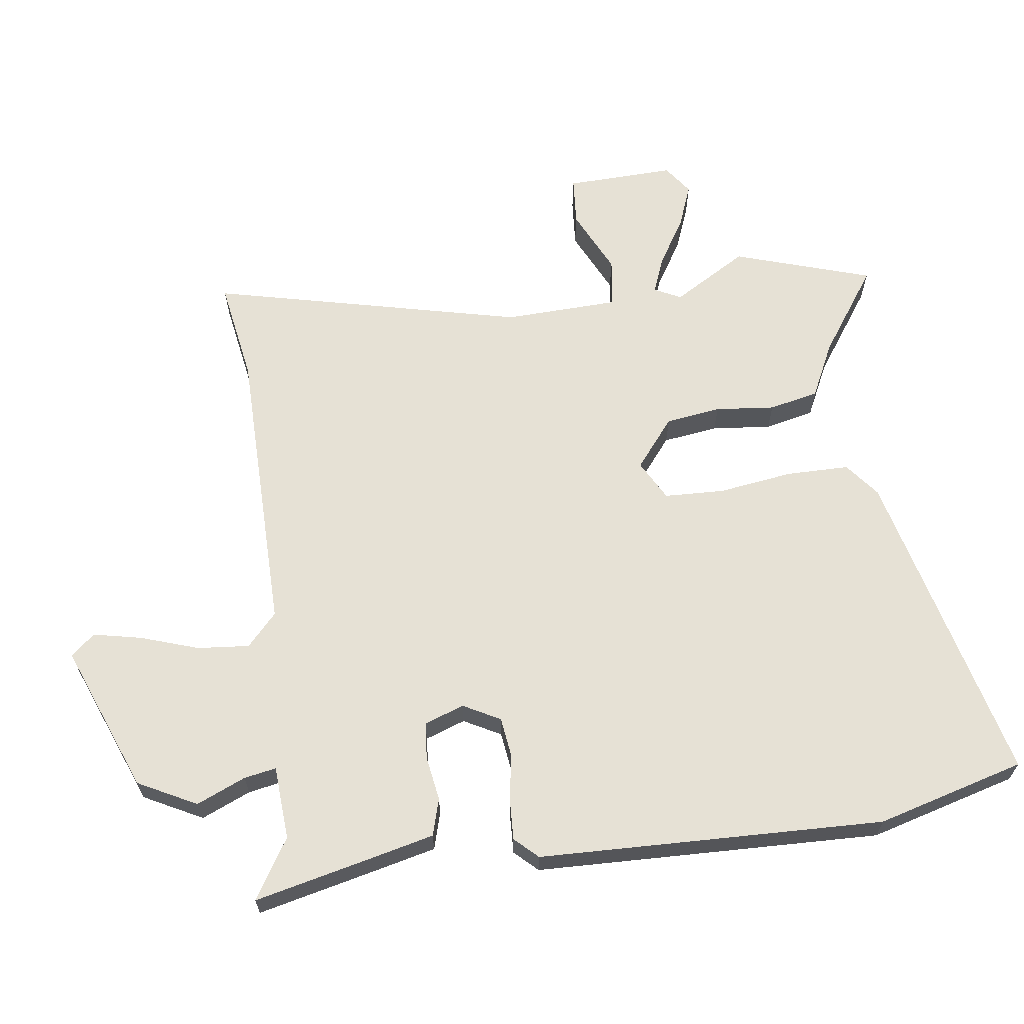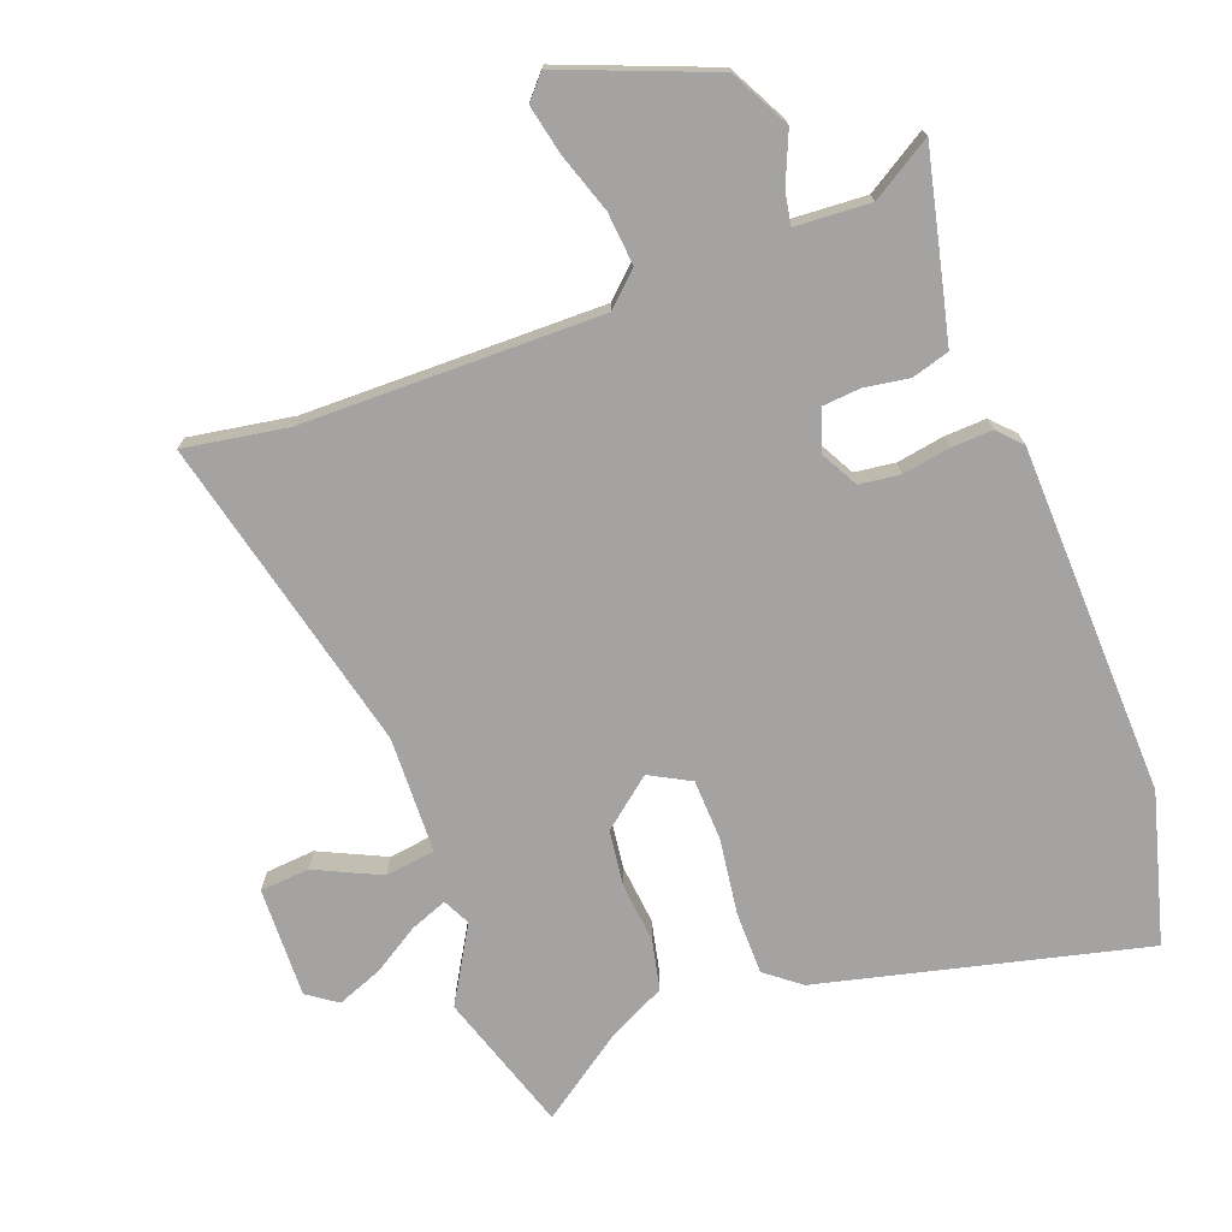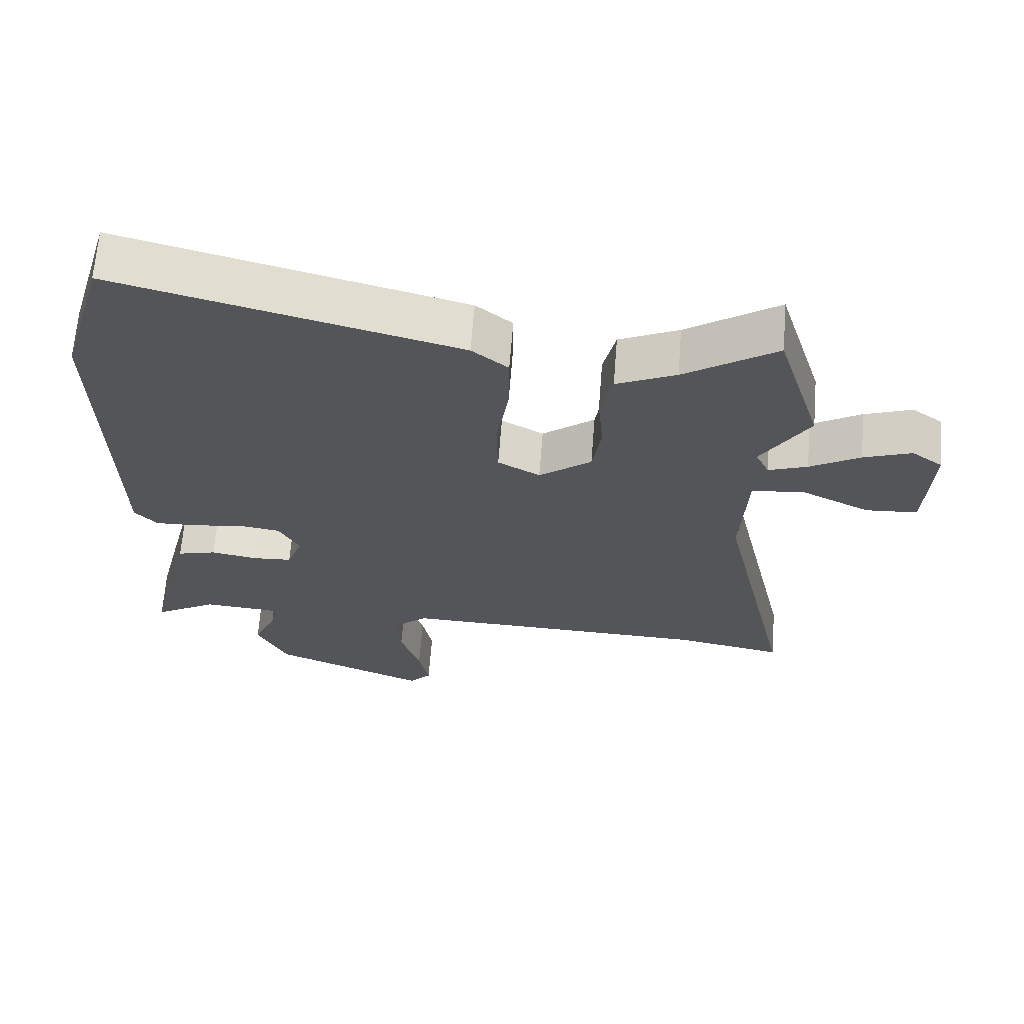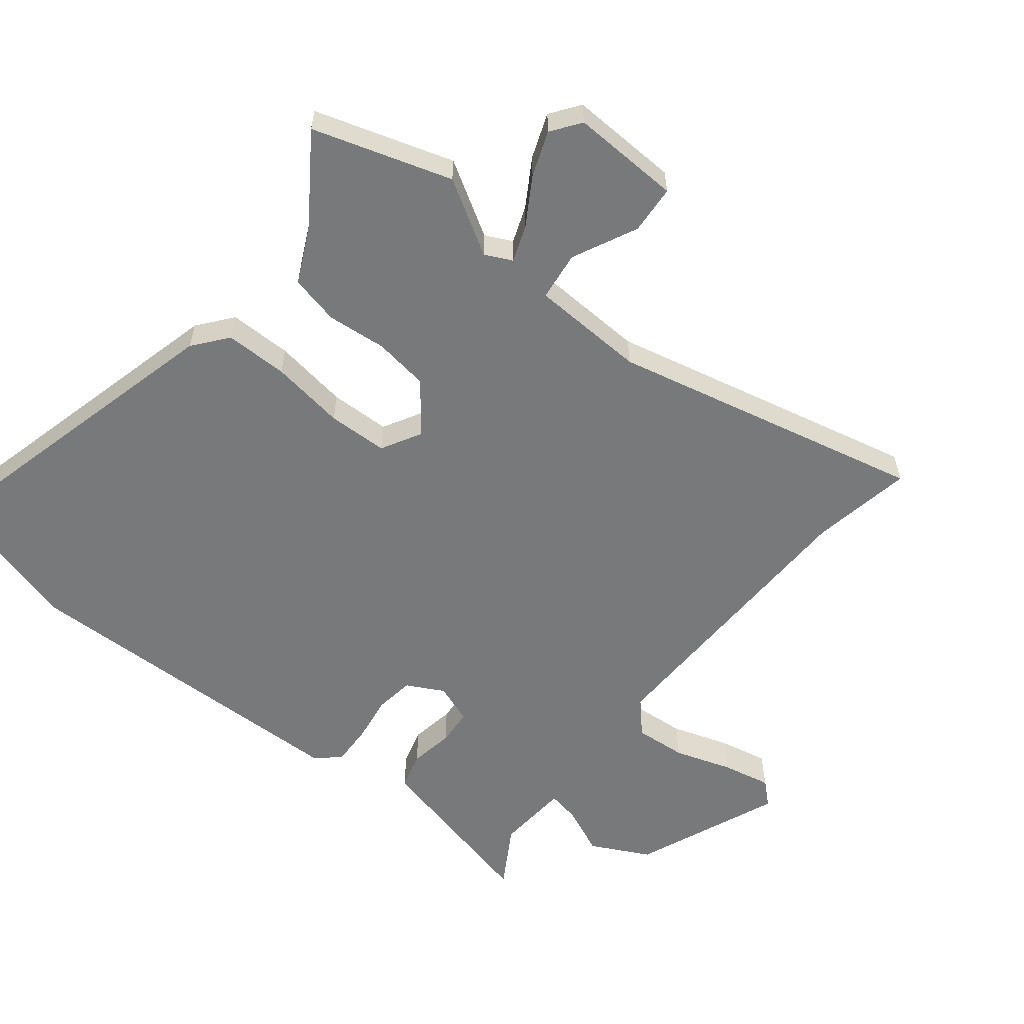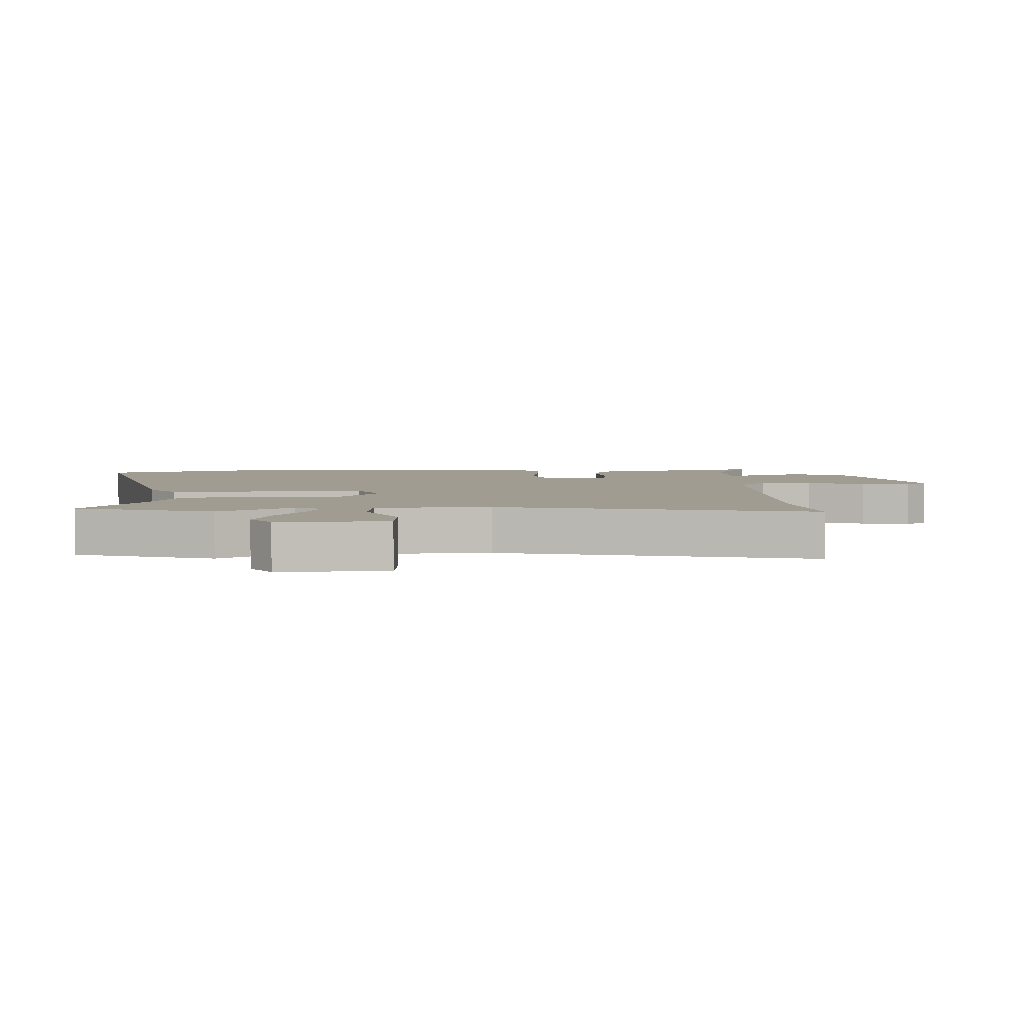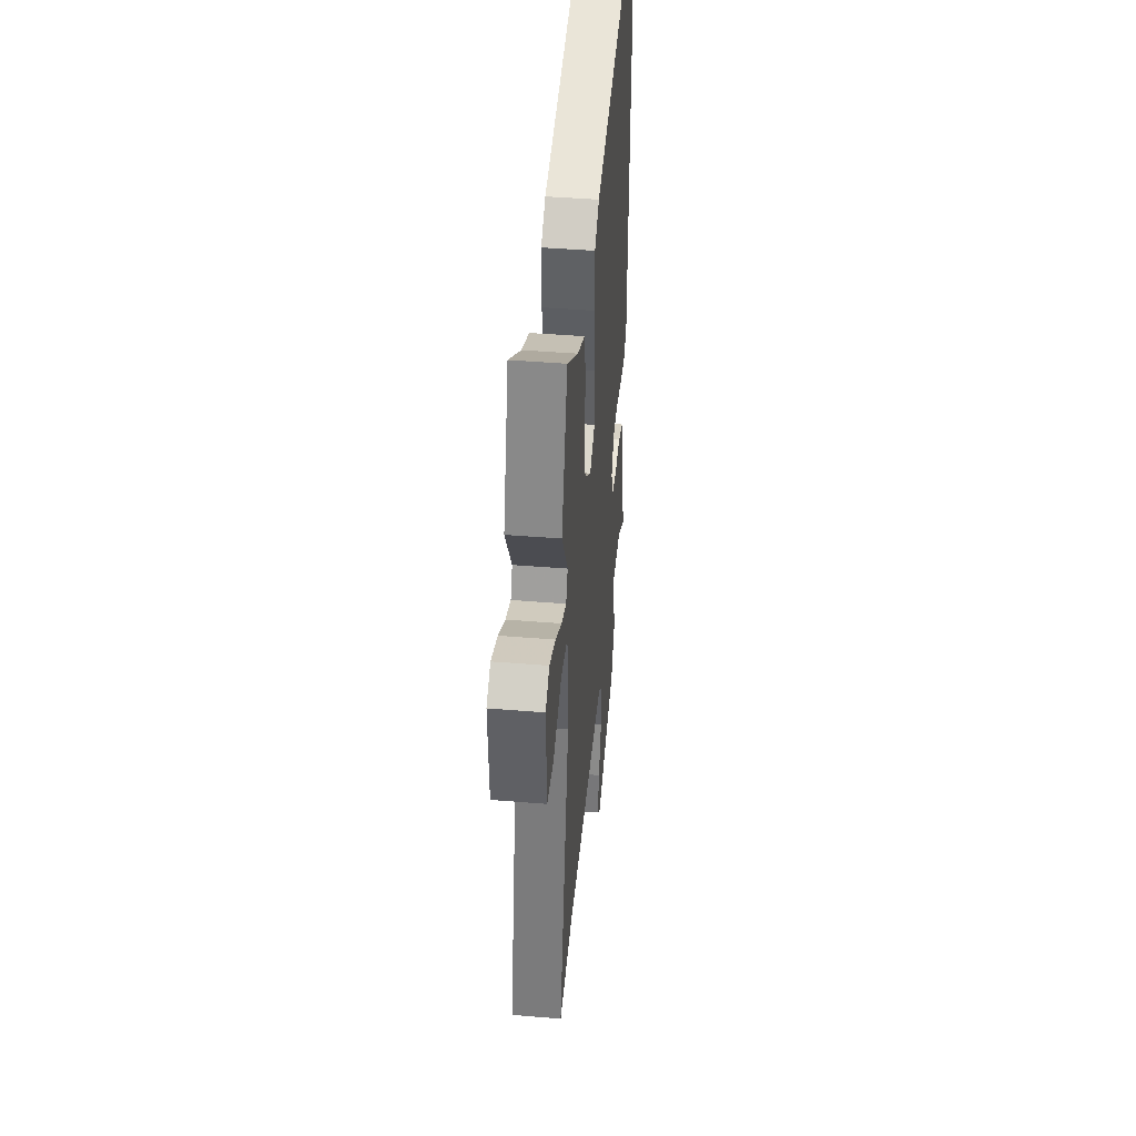
<metadata>
{"format":"obj","ext":"obj","renderer":"f3d","projection":"perspective","resolution":1024,"background":"white","views":[{"elev":64.3,"azim":-96.9,"up":"+Y"},{"elev":-73.1,"azim":-158.5,"up":"+Y"},{"elev":66.0,"azim":4.5,"up":"+Z"},{"elev":-57.7,"azim":51.8,"up":"+Y"},{"elev":4.4,"azim":88.2,"up":"+Y"},{"elev":43.2,"azim":95.6,"up":"+Z"}]}
</metadata>
<code>
v 0.566 0.07 -0.512
v 0.408 0.07 -0.483
v -0.051 0.07 -0.471
v -0.102 0.07 -0.517
v -0.096 0.07 -0.598
v -0.067 0.07 -0.689
v -0.052 0.07 -0.765
v -0.085 0.07 -0.801
v -0.313 0.07 -0.707
v -0.359 0.07 -0.615
v -0.325 0.07 -0.539
v -0.315 0.07 -0.489
v -0.43 0.07 -0.48
v -0.524 0.07 -0.536
v -0.476 0.07 -0.342
v -0.454 0.07 -0.255
v -0.396 0.07 -0.239
v -0.327 0.07 -0.251
v -0.269 0.07 -0.247
v -0.246 0.07 -0.185
v -0.276 0.07 -0.127
v -0.338 0.07 -0.118
v -0.411 0.07 -0.129
v -0.475 0.07 -0.131
v -0.508 0.07 -0.095
v -0.516 0.07 0.444
v -0.449 0.07 0.674
v 0.048 0.07 0.545
v 0.101 0.07 0.502
v 0.1 0.07 0.404
v 0.082 0.07 0.288
v 0.084 0.07 0.194
v 0.146 0.07 0.159
v 0.223 0.07 0.219
v 0.236 0.07 0.305
v 0.228 0.07 0.398
v 0.246 0.07 0.475
v 0.333 0.07 0.516
v 0.467 0.07 0.607
v 0.533 0.07 0.391
v 0.463 0.07 0.276
v 0.483 0.07 0.234
v 0.54 0.07 0.255
v 0.613 0.07 0.299
v 0.683 0.07 0.325
v 0.728 0.07 0.292
v 0.72 0.07 0.122
v 0.644 0.07 0.117
v 0.544 0.07 0.166
v 0.467 0.07 0.157
v 0.458 0.07 -0.022
v 0.566 0 -0.512
v 0.408 0 -0.483
v -0.051 0 -0.471
v -0.102 0 -0.517
v -0.096 0 -0.598
v -0.067 0 -0.689
v -0.052 0 -0.765
v -0.085 0 -0.801
v -0.313 0 -0.707
v -0.359 0 -0.615
v -0.325 0 -0.539
v -0.315 0 -0.489
v -0.43 0 -0.48
v -0.524 0 -0.536
v -0.476 0 -0.342
v -0.454 0 -0.255
v -0.396 0 -0.239
v -0.327 0 -0.251
v -0.269 0 -0.247
v -0.246 0 -0.185
v -0.276 0 -0.127
v -0.338 0 -0.118
v -0.411 0 -0.129
v -0.475 0 -0.131
v -0.508 0 -0.095
v -0.516 0 0.444
v -0.449 0 0.674
v 0.048 0 0.545
v 0.101 0 0.502
v 0.1 0 0.404
v 0.082 0 0.288
v 0.084 0 0.194
v 0.146 0 0.159
v 0.223 0 0.219
v 0.236 0 0.305
v 0.228 0 0.398
v 0.246 0 0.475
v 0.333 0 0.516
v 0.467 0 0.607
v 0.533 0 0.391
v 0.463 0 0.276
v 0.483 0 0.234
v 0.54 0 0.255
v 0.613 0 0.299
v 0.683 0 0.325
v 0.728 0 0.292
v 0.72 0 0.122
v 0.644 0 0.117
v 0.544 0 0.166
v 0.467 0 0.157
v 0.458 0 -0.022
f 47 48 49
f 46 47 49
f 45 46 49
f 44 45 49
f 43 44 49
f 42 43 49 50
f 41 42 50
f 38 39 40 41
f 41 50 51
f 38 41 51
f 37 38 51
f 36 37 51
f 35 36 51
f 29 30 31
f 28 29 31
f 27 28 31
f 26 27 31
f 25 26 31
f 24 25 31
f 23 24 31
f 22 23 31
f 21 22 31 32
f 20 21 32 33
f 16 17 18
f 15 16 18
f 14 15 18
f 13 14 18
f 12 13 18 19
f 9 10 11
f 8 9 11
f 7 8 11
f 6 7 11
f 5 6 11
f 4 5 11 12
f 20 33 34
f 19 20 34
f 12 19 34
f 4 12 34
f 3 4 34
f 51 1 2
f 35 51 2
f 34 35 2
f 2 3 34
f 100 99 98
f 100 98 97
f 100 97 96
f 100 96 95
f 100 95 94
f 101 100 94 93
f 101 93 92
f 92 91 90 89
f 102 101 92
f 102 92 89
f 102 89 88
f 102 88 87
f 102 87 86
f 82 81 80
f 82 80 79
f 82 79 78
f 82 78 77
f 82 77 76
f 82 76 75
f 82 75 74
f 82 74 73
f 83 82 73 72
f 84 83 72 71
f 69 68 67
f 69 67 66
f 69 66 65
f 69 65 64
f 70 69 64 63
f 62 61 60
f 62 60 59
f 62 59 58
f 62 58 57
f 62 57 56
f 63 62 56 55
f 85 84 71
f 85 71 70
f 85 70 63
f 85 63 55
f 85 55 54
f 53 52 102
f 53 102 86
f 53 86 85
f 85 54 53
f 1 52 53 2
f 2 53 54 3
f 3 54 55 4
f 4 55 56 5
f 5 56 57 6
f 6 57 58 7
f 7 58 59 8
f 8 59 60 9
f 9 60 61 10
f 10 61 62 11
f 11 62 63 12
f 12 63 64 13
f 13 64 65 14
f 14 65 66 15
f 15 66 67 16
f 16 67 68 17
f 17 68 69 18
f 18 69 70 19
f 19 70 71 20
f 20 71 72 21
f 21 72 73 22
f 22 73 74 23
f 23 74 75 24
f 24 75 76 25
f 25 76 77 26
f 26 77 78 27
f 27 78 79 28
f 28 79 80 29
f 29 80 81 30
f 30 81 82 31
f 31 82 83 32
f 32 83 84 33
f 33 84 85 34
f 34 85 86 35
f 35 86 87 36
f 36 87 88 37
f 37 88 89 38
f 38 89 90 39
f 39 90 91 40
f 40 91 92 41
f 41 92 93 42
f 42 93 94 43
f 43 94 95 44
f 44 95 96 45
f 45 96 97 46
f 46 97 98 47
f 47 98 99 48
f 48 99 100 49
f 49 100 101 50
f 50 101 102 51
f 51 102 52 1

</code>
